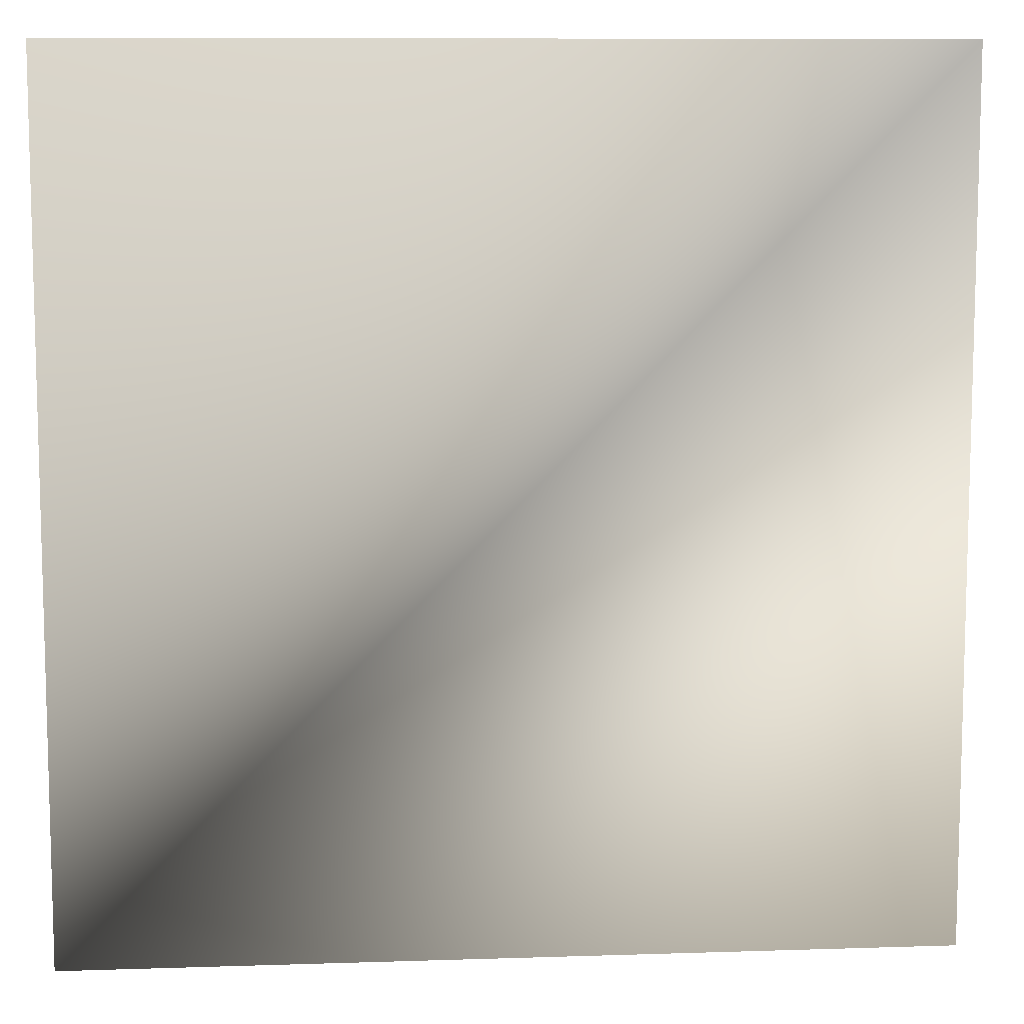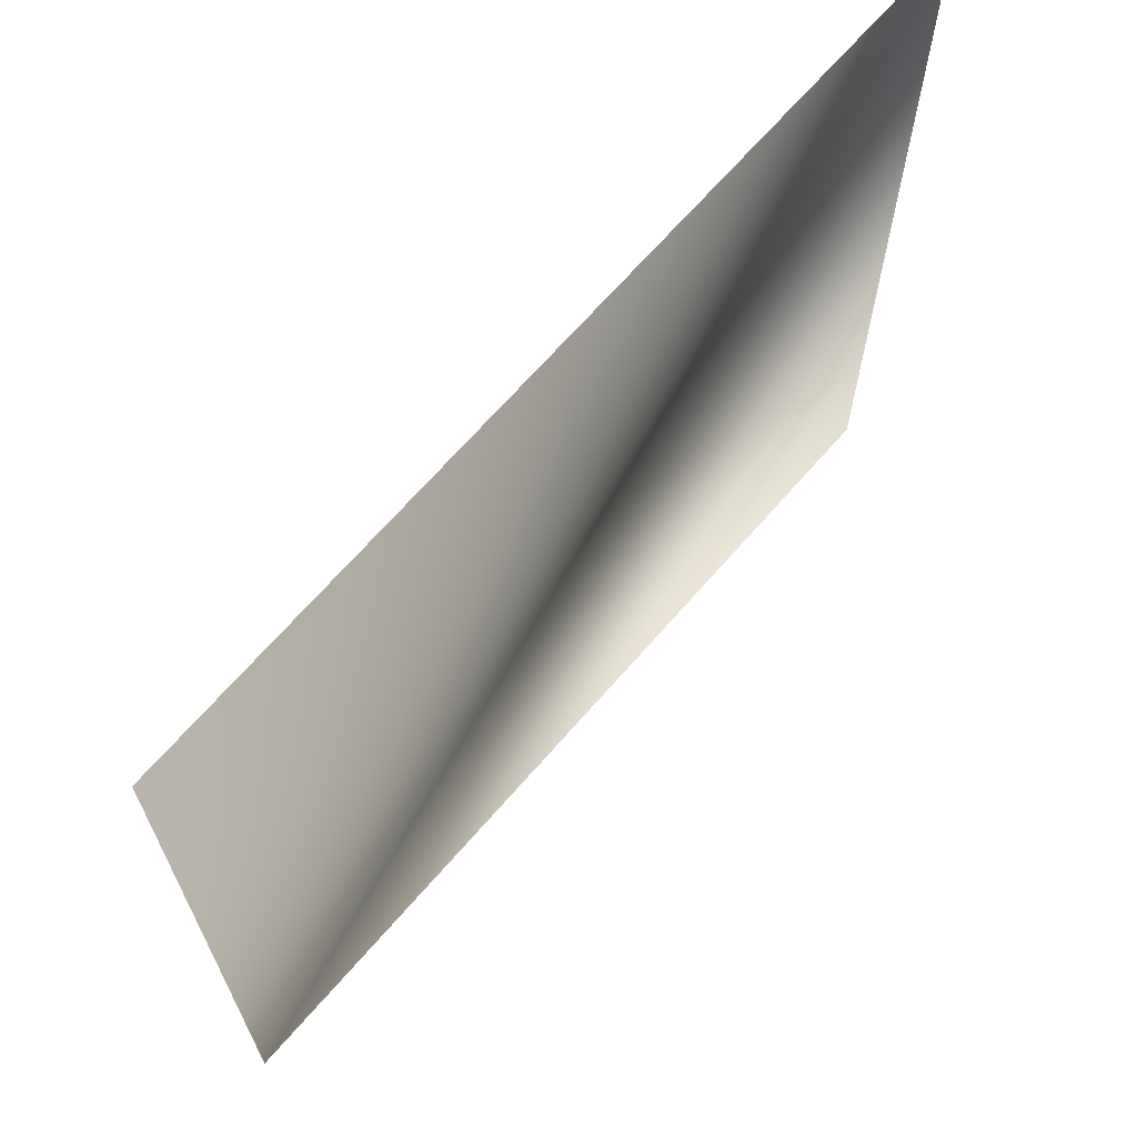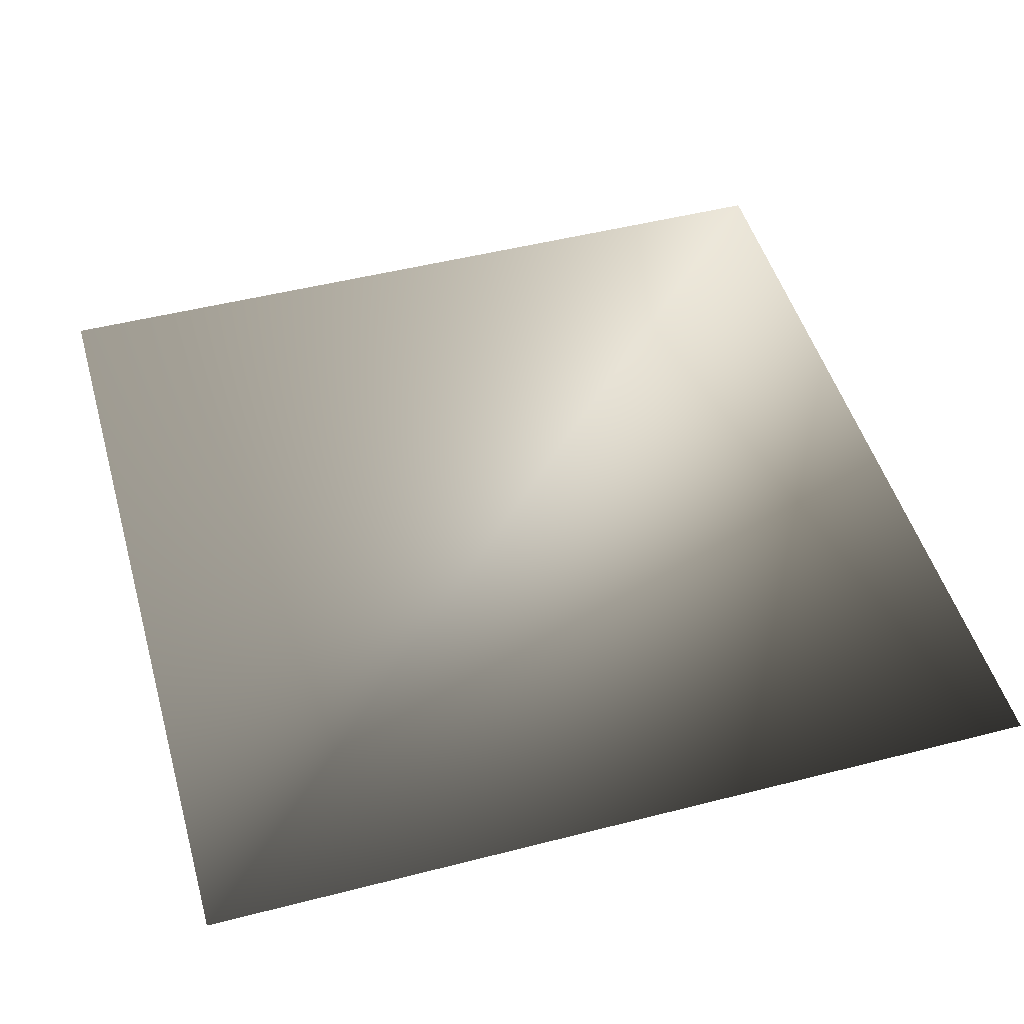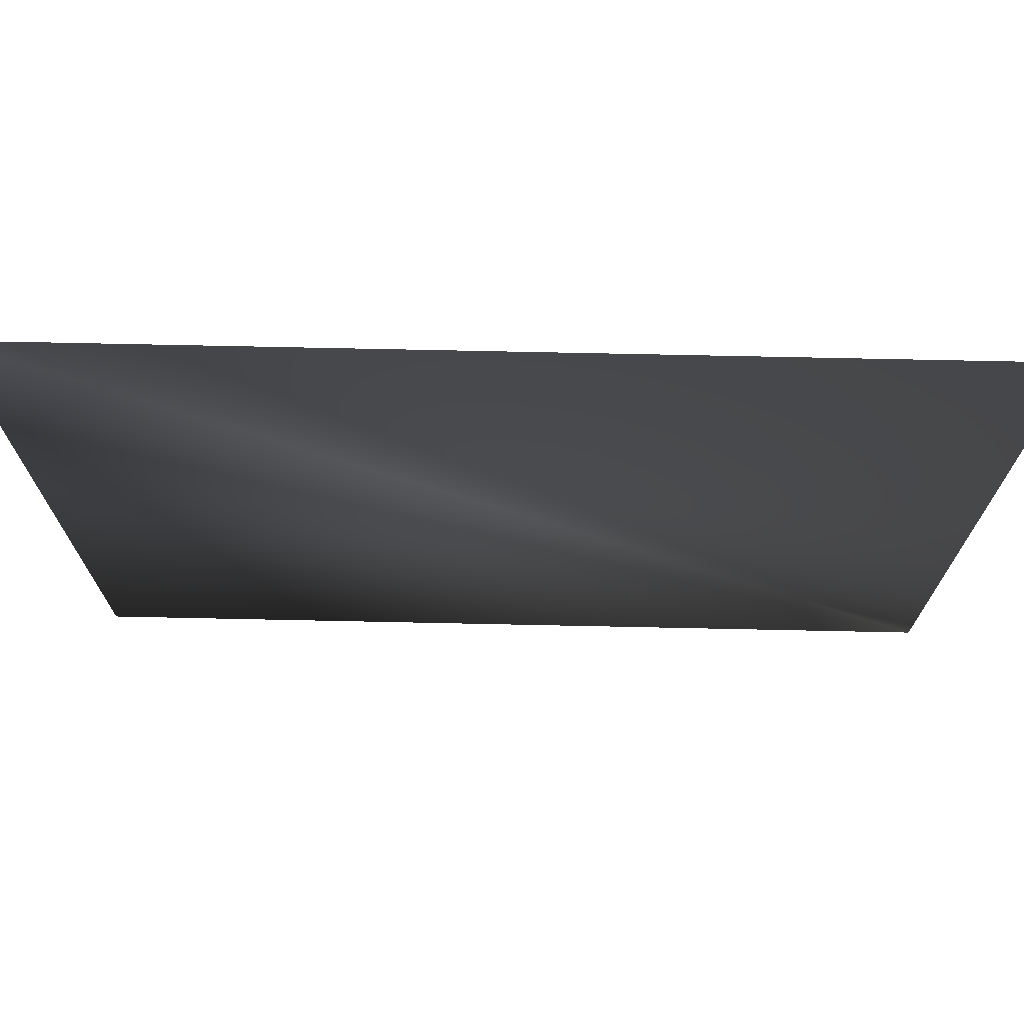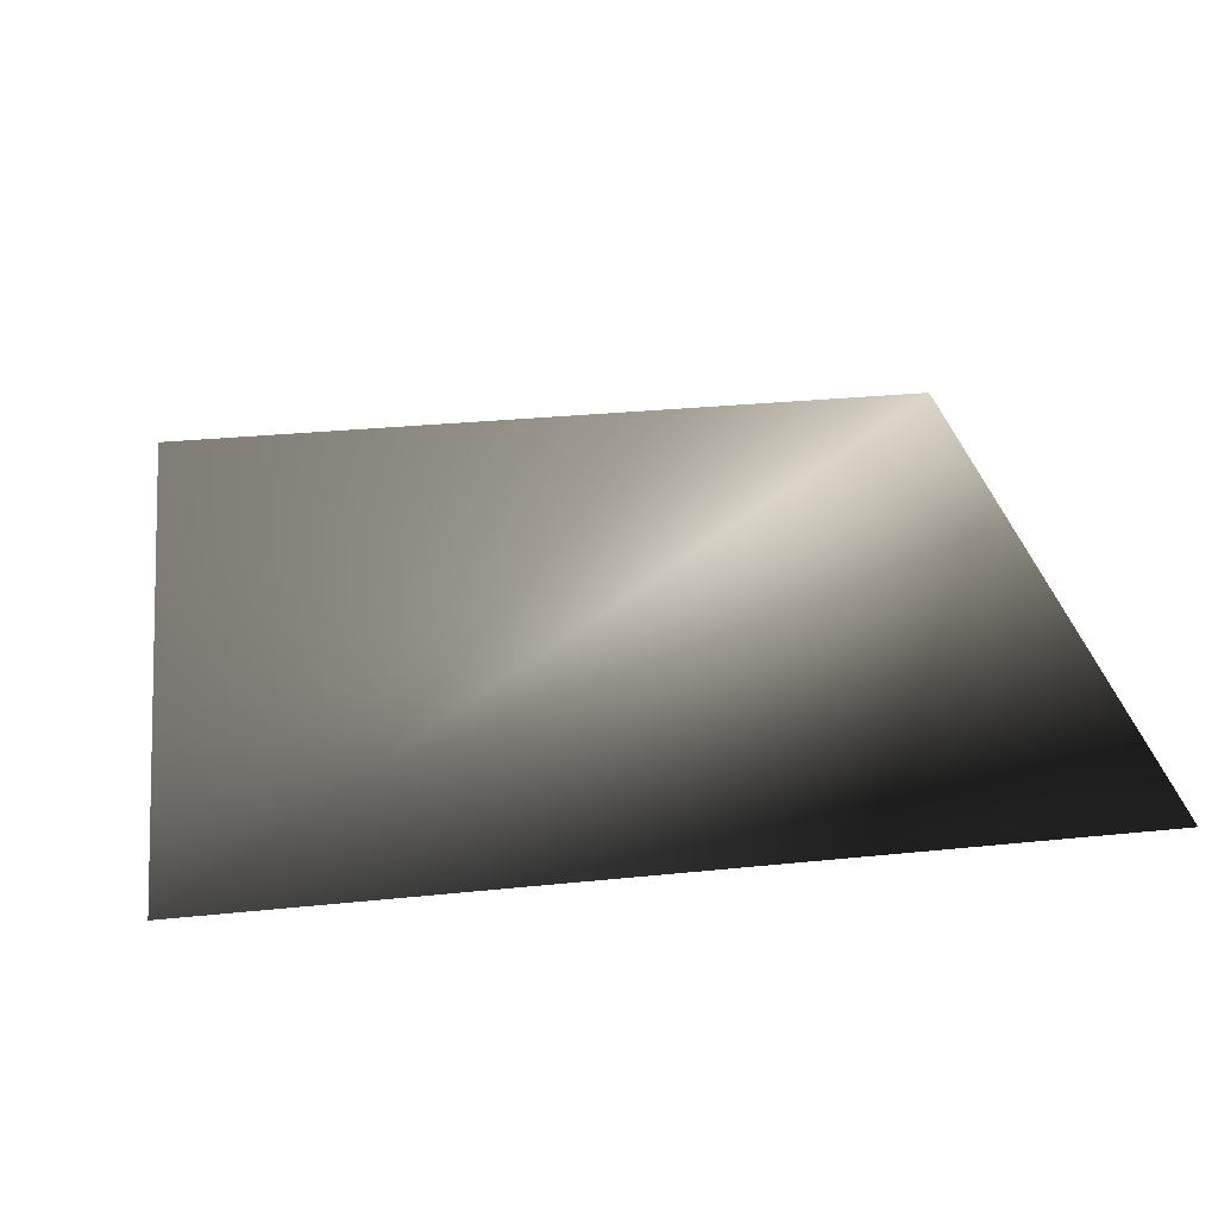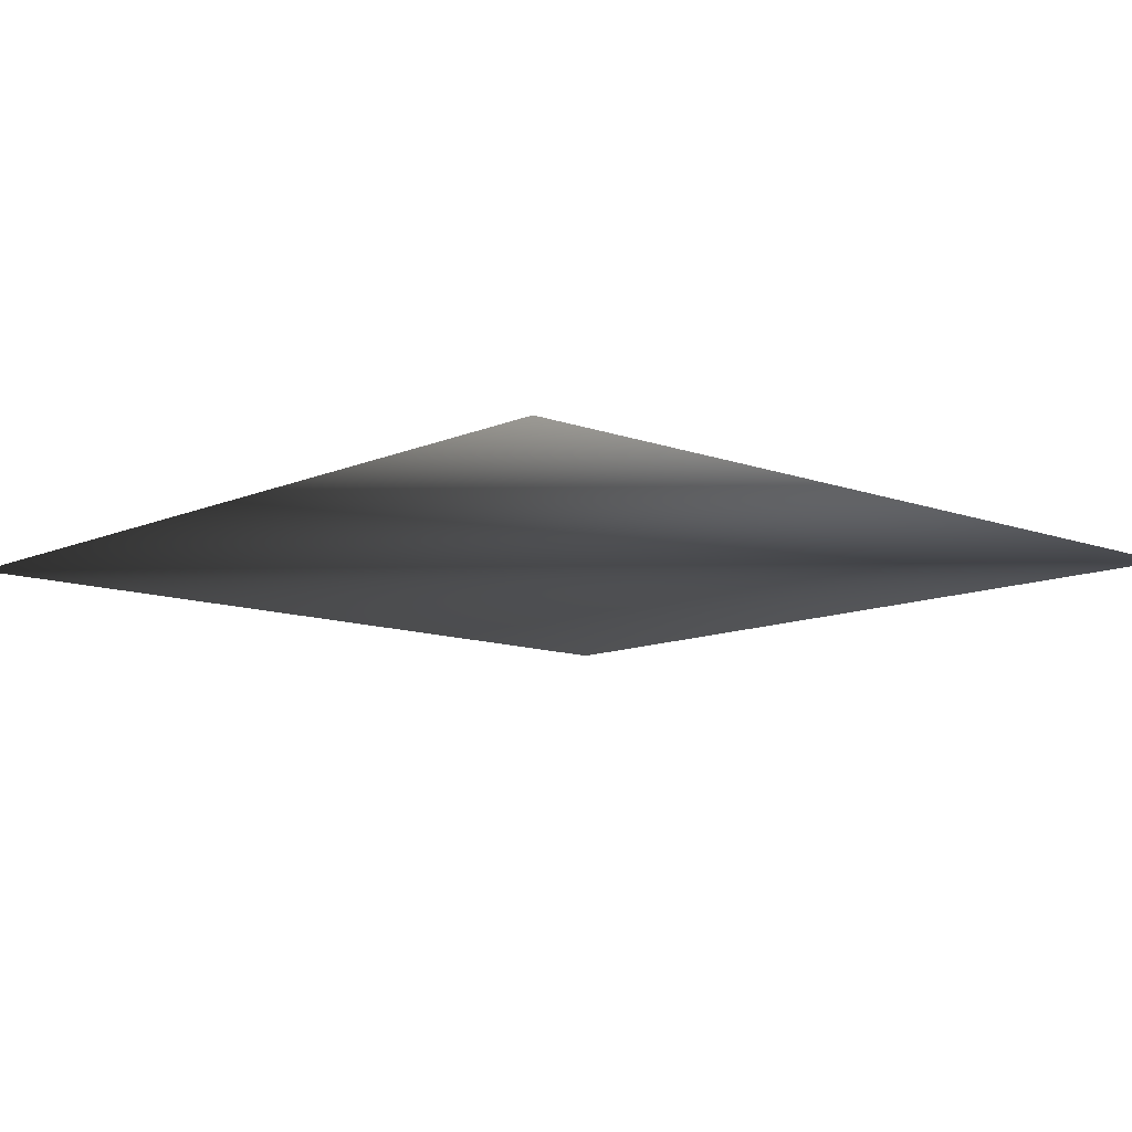
<metadata>
{"format":"obj","ext":"obj","renderer":"f3d","projection":"perspective","resolution":1024,"background":"white","views":[{"elev":9.4,"azim":-4.9,"up":"+Y"},{"elev":68.2,"azim":-48.9,"up":"+Y"},{"elev":49.0,"azim":-15.9,"up":"+Z"},{"elev":73.5,"azim":-178.8,"up":"+Y"},{"elev":30.0,"azim":-8.5,"up":"+Z"},{"elev":-11.0,"azim":47.4,"up":"+Z"}]}
</metadata>
<code>
v -1 -1 0 # bottom left
v -1 1 0 # top left
v 1 -1 0 # bottom right
v 1 1 0 # top right
f 1 3 4 2

</code>
